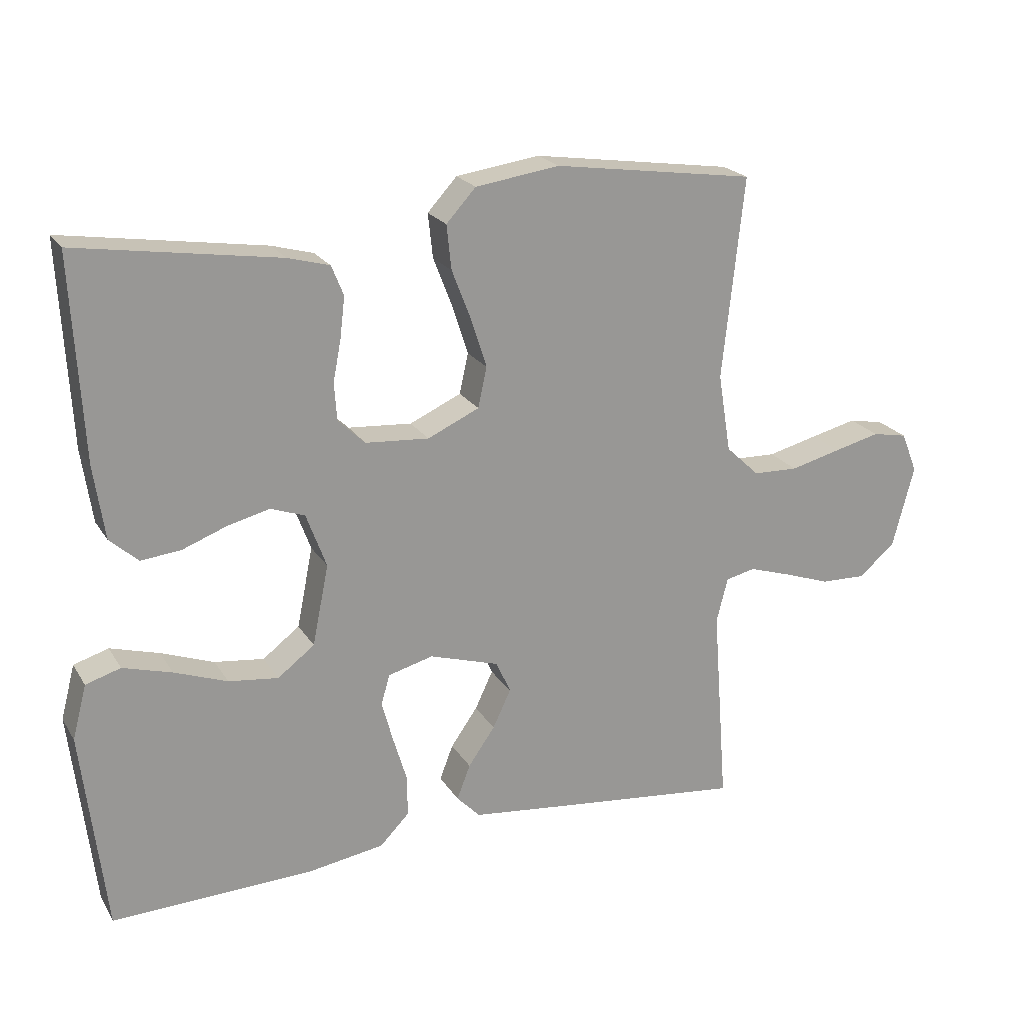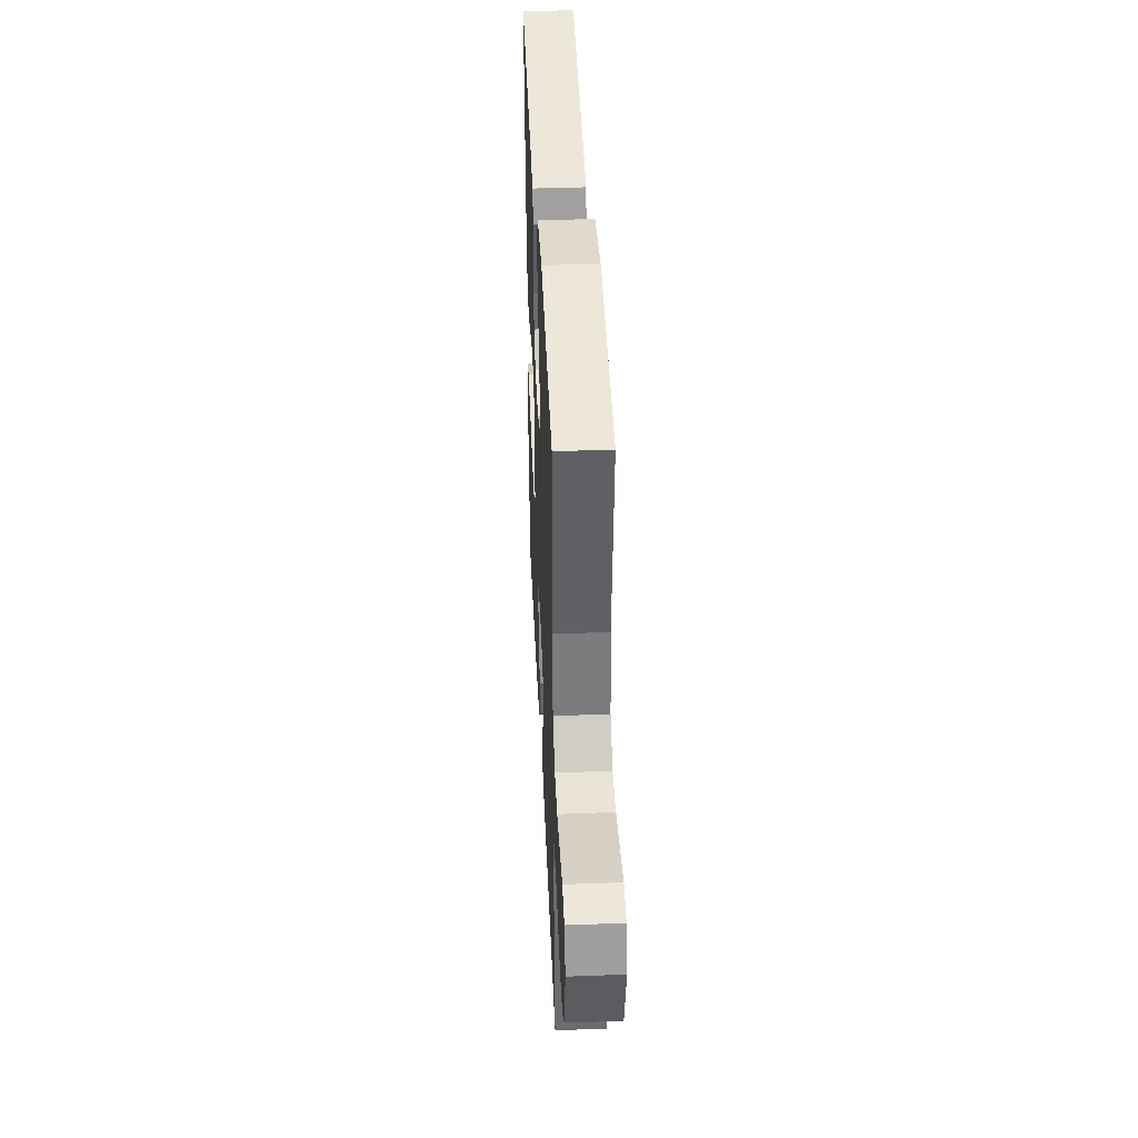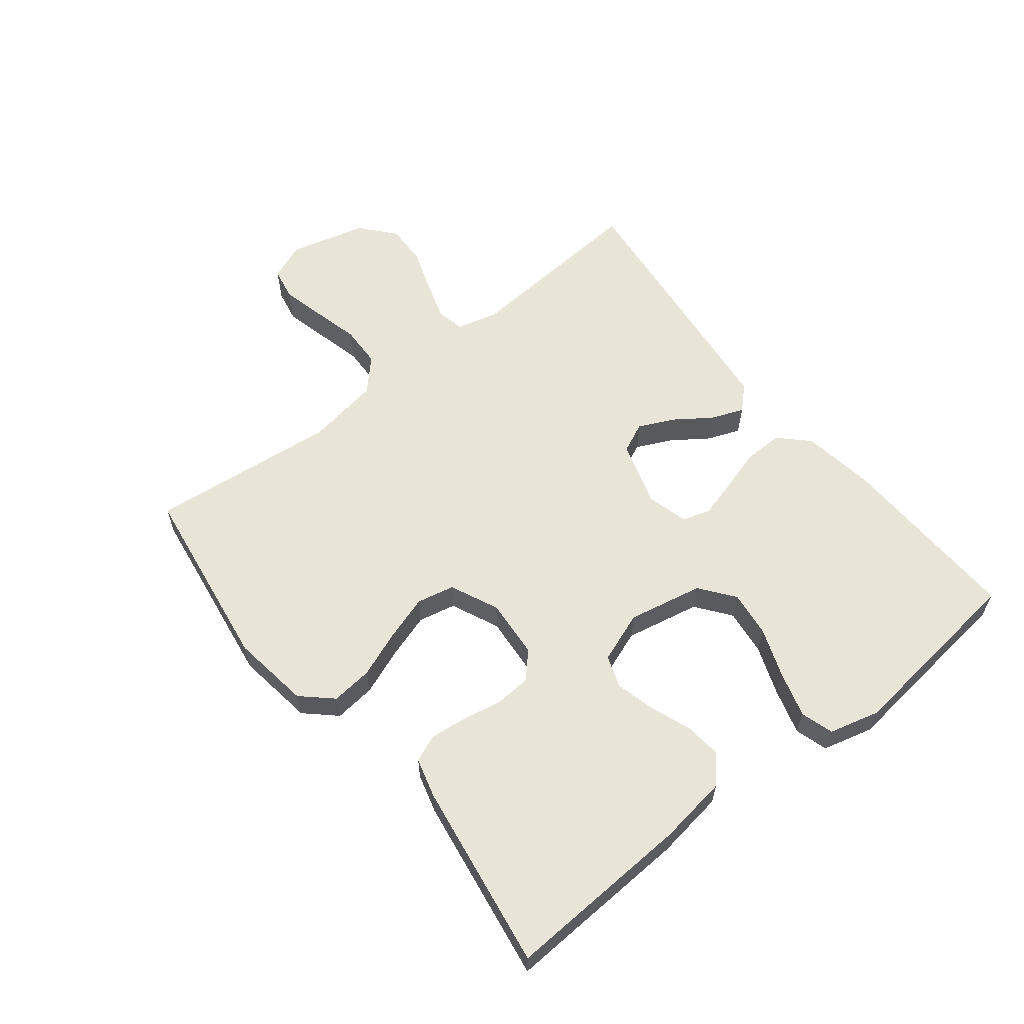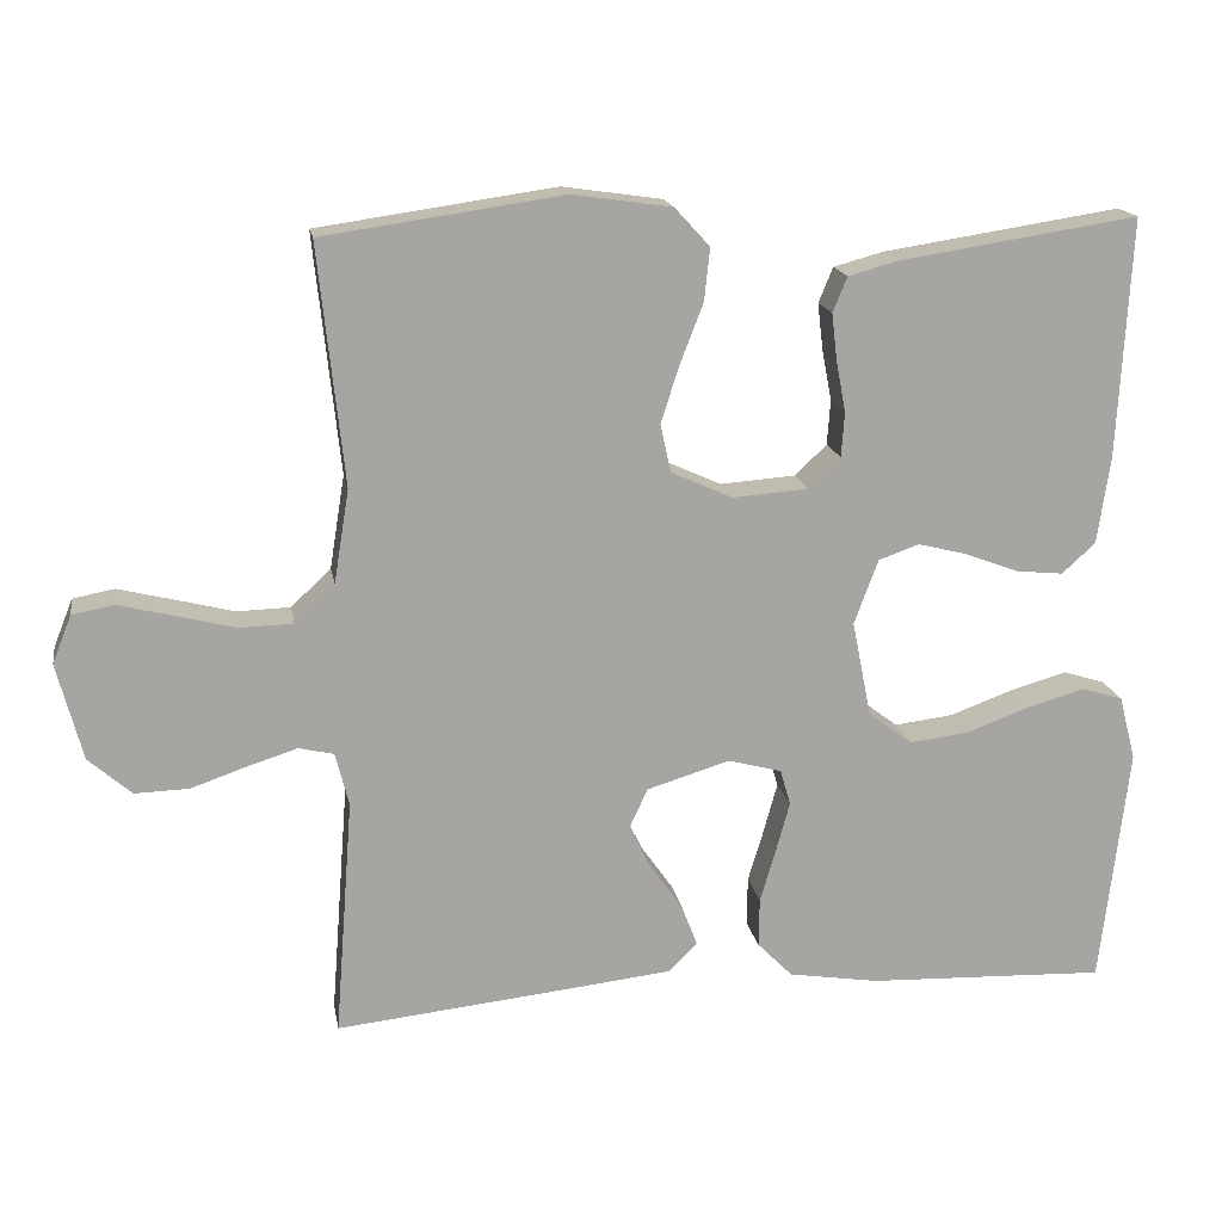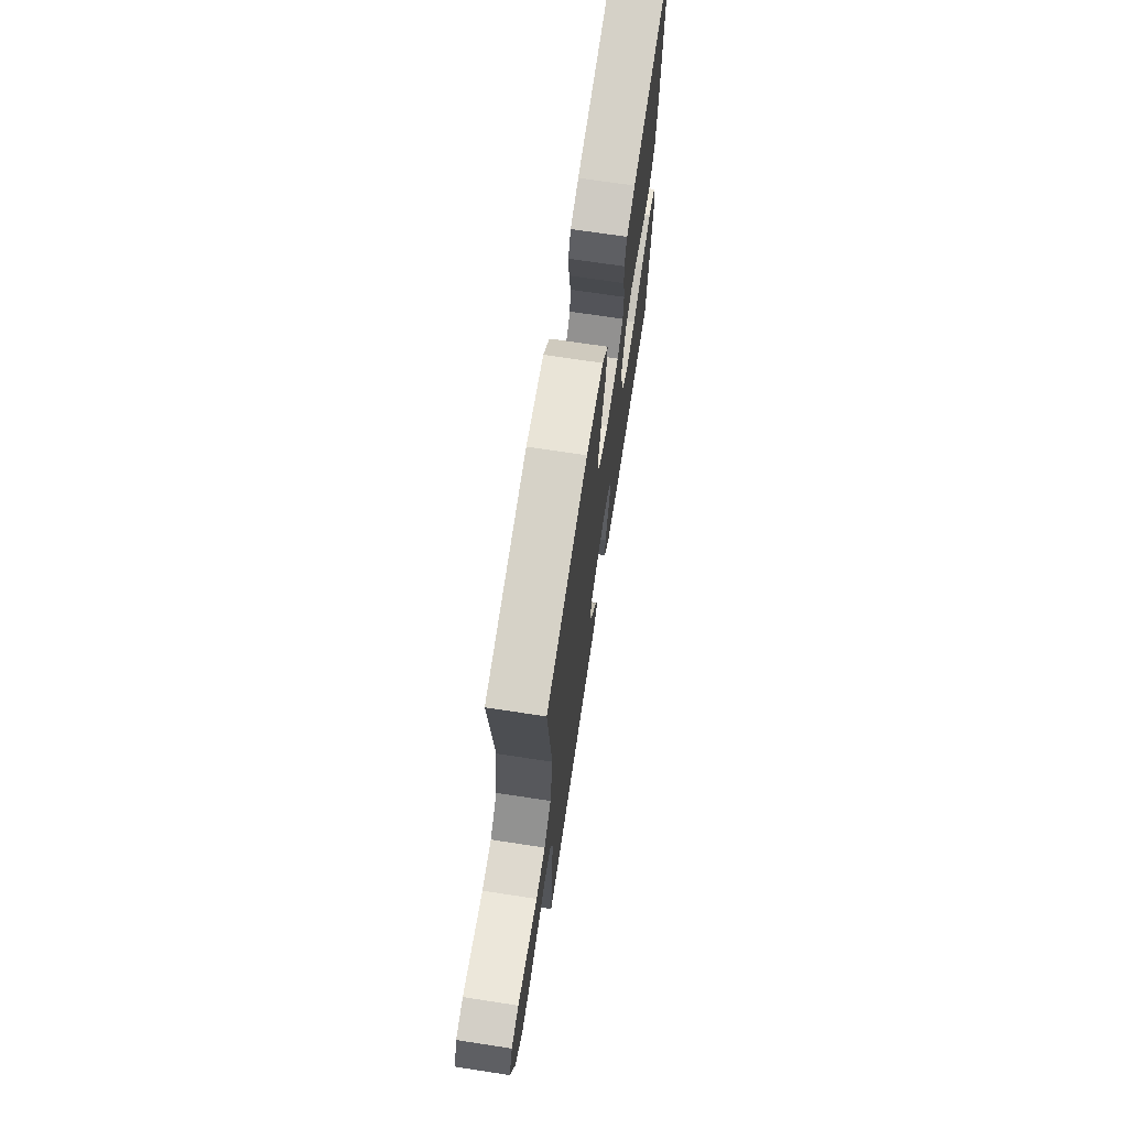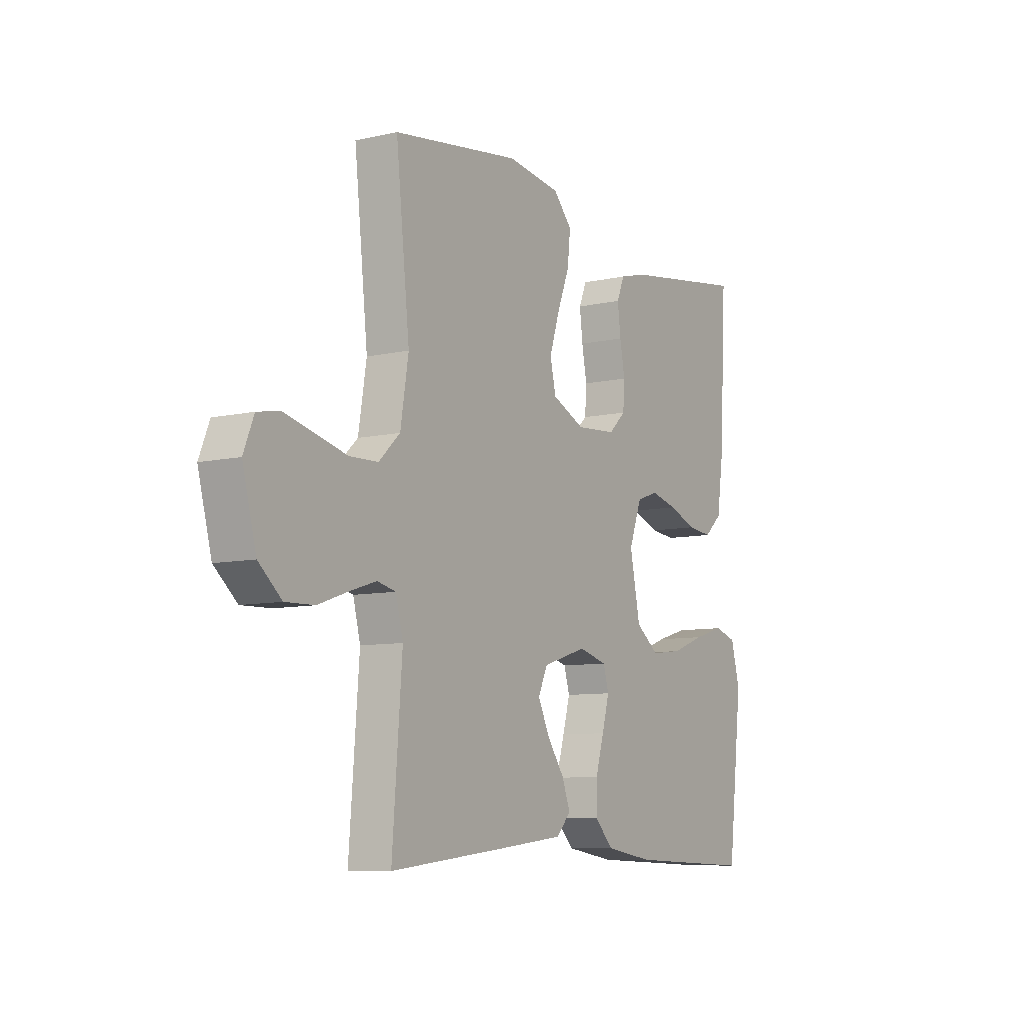
<metadata>
{"format":"obj","ext":"obj","renderer":"f3d","projection":"perspective","resolution":1024,"background":"white","views":[{"elev":21.5,"azim":156.5,"up":"+Z"},{"elev":40.8,"azim":-92.6,"up":"+Z"},{"elev":60.4,"azim":51.7,"up":"+Y"},{"elev":16.6,"azim":-9.8,"up":"+Z"},{"elev":69.8,"azim":-81.3,"up":"+Z"},{"elev":-8.5,"azim":-58.2,"up":"+Z"}]}
</metadata>
<code>
v -0.5 0.07 -0.5
v -0.477 0.07 -0.2
v -0.494 0.07 -0.133
v -0.538 0.07 -0.123
v -0.601 0.07 -0.143
v -0.67 0.07 -0.167
v -0.738 0.07 -0.169
v -0.792 0.07 -0.122
v -0.824 0.07 0
v -0.8 0.07 0.06
v -0.748 0.07 0.07
v -0.679 0.07 0.053
v -0.604 0.07 0.034
v -0.537 0.07 0.036
v -0.487 0.07 0.083
v -0.468 0.07 0.2
v -0.5 0.07 0.5
v -0.2 0.07 0.543
v -0.075 0.07 0.525
v -0.031 0.07 0.477
v -0.038 0.07 0.411
v -0.067 0.07 0.336
v -0.09 0.07 0.264
v -0.077 0.07 0.204
v 0 0.07 0.169
v 0.095 0.07 0.176
v 0.135 0.07 0.214
v 0.139 0.07 0.27
v 0.127 0.07 0.333
v 0.12 0.07 0.393
v 0.138 0.07 0.437
v 0.2 0.07 0.454
v 0.5 0.07 0.5
v 0.484 0.07 0.2
v 0.468 0.07 0.09
v 0.426 0.07 0.052
v 0.367 0.07 0.058
v 0.301 0.07 0.083
v 0.238 0.07 0.099
v 0.187 0.07 0.081
v 0.157 0.07 0
v 0.181 0.07 -0.12
v 0.236 0.07 -0.162
v 0.31 0.07 -0.153
v 0.389 0.07 -0.124
v 0.462 0.07 -0.103
v 0.514 0.07 -0.119
v 0.535 0.07 -0.2
v 0.5 0.07 -0.5
v 0.2 0.07 -0.489
v 0.086 0.07 -0.471
v 0.042 0.07 -0.426
v 0.043 0.07 -0.364
v 0.063 0.07 -0.297
v 0.08 0.07 -0.235
v 0.067 0.07 -0.19
v 0 0.07 -0.172
v -0.104 0.07 -0.204
v -0.126 0.07 -0.252
v -0.099 0.07 -0.309
v -0.059 0.07 -0.366
v -0.039 0.07 -0.418
v -0.074 0.07 -0.454
v -0.2 0.07 -0.468
v -0.5 0 -0.5
v -0.477 0 -0.2
v -0.494 0 -0.133
v -0.538 0 -0.123
v -0.601 0 -0.143
v -0.67 0 -0.167
v -0.738 0 -0.169
v -0.792 0 -0.122
v -0.824 0 0
v -0.8 0 0.06
v -0.748 0 0.07
v -0.679 0 0.053
v -0.604 0 0.034
v -0.537 0 0.036
v -0.487 0 0.083
v -0.468 0 0.2
v -0.5 0 0.5
v -0.2 0 0.543
v -0.075 0 0.525
v -0.031 0 0.477
v -0.038 0 0.411
v -0.067 0 0.336
v -0.09 0 0.264
v -0.077 0 0.204
v 0 0 0.169
v 0.095 0 0.176
v 0.135 0 0.214
v 0.139 0 0.27
v 0.127 0 0.333
v 0.12 0 0.393
v 0.138 0 0.437
v 0.2 0 0.454
v 0.5 0 0.5
v 0.484 0 0.2
v 0.468 0 0.09
v 0.426 0 0.052
v 0.367 0 0.058
v 0.301 0 0.083
v 0.238 0 0.099
v 0.187 0 0.081
v 0.157 0 0
v 0.181 0 -0.12
v 0.236 0 -0.162
v 0.31 0 -0.153
v 0.389 0 -0.124
v 0.462 0 -0.103
v 0.514 0 -0.119
v 0.535 0 -0.2
v 0.5 0 -0.5
v 0.2 0 -0.489
v 0.086 0 -0.471
v 0.042 0 -0.426
v 0.043 0 -0.364
v 0.063 0 -0.297
v 0.08 0 -0.235
v 0.067 0 -0.19
v 0 0 -0.172
v -0.104 0 -0.204
v -0.126 0 -0.252
v -0.099 0 -0.309
v -0.059 0 -0.366
v -0.039 0 -0.418
v -0.074 0 -0.454
v -0.2 0 -0.468
f 64 1 2
f 63 64 2
f 62 63 2
f 61 62 2
f 60 61 2
f 59 60 2 3
f 58 59 3
f 57 58 3 4
f 52 53 54
f 51 52 54
f 50 51 54
f 49 50 54
f 48 49 54
f 47 48 54
f 46 47 54
f 45 46 54
f 44 45 54
f 43 44 54 55
f 42 43 55 56
f 36 37 38
f 35 36 38
f 34 35 38
f 33 34 38
f 32 33 38
f 31 32 38
f 30 31 38
f 29 30 38
f 28 29 38
f 27 28 38 39
f 26 27 39 40
f 20 21 22
f 19 20 22
f 18 19 22
f 17 18 22
f 16 17 22
f 15 16 22 23
f 14 15 23 24
f 11 12 13
f 10 11 13
f 9 10 13
f 8 9 13
f 7 8 13
f 6 7 13
f 5 6 13
f 4 5 13 14
f 14 24 25
f 4 14 25
f 57 4 25
f 57 25 26
f 56 57 26
f 42 56 26
f 41 42 26
f 26 40 41
f 66 65 128
f 66 128 127
f 66 127 126
f 66 126 125
f 66 125 124
f 67 66 124 123
f 67 123 122
f 68 67 122 121
f 118 117 116
f 118 116 115
f 118 115 114
f 118 114 113
f 118 113 112
f 118 112 111
f 118 111 110
f 118 110 109
f 118 109 108
f 119 118 108 107
f 120 119 107 106
f 102 101 100
f 102 100 99
f 102 99 98
f 102 98 97
f 102 97 96
f 102 96 95
f 102 95 94
f 102 94 93
f 102 93 92
f 103 102 92 91
f 104 103 91 90
f 86 85 84
f 86 84 83
f 86 83 82
f 86 82 81
f 86 81 80
f 87 86 80 79
f 88 87 79 78
f 77 76 75
f 77 75 74
f 77 74 73
f 77 73 72
f 77 72 71
f 77 71 70
f 77 70 69
f 78 77 69 68
f 89 88 78
f 89 78 68
f 89 68 121
f 90 89 121
f 90 121 120
f 90 120 106
f 90 106 105
f 105 104 90
f 1 65 66 2
f 2 66 67 3
f 3 67 68 4
f 4 68 69 5
f 5 69 70 6
f 6 70 71 7
f 7 71 72 8
f 8 72 73 9
f 9 73 74 10
f 10 74 75 11
f 11 75 76 12
f 12 76 77 13
f 13 77 78 14
f 14 78 79 15
f 15 79 80 16
f 16 80 81 17
f 17 81 82 18
f 18 82 83 19
f 19 83 84 20
f 20 84 85 21
f 21 85 86 22
f 22 86 87 23
f 23 87 88 24
f 24 88 89 25
f 25 89 90 26
f 26 90 91 27
f 27 91 92 28
f 28 92 93 29
f 29 93 94 30
f 30 94 95 31
f 31 95 96 32
f 32 96 97 33
f 33 97 98 34
f 34 98 99 35
f 35 99 100 36
f 36 100 101 37
f 37 101 102 38
f 38 102 103 39
f 39 103 104 40
f 40 104 105 41
f 41 105 106 42
f 42 106 107 43
f 43 107 108 44
f 44 108 109 45
f 45 109 110 46
f 46 110 111 47
f 47 111 112 48
f 48 112 113 49
f 49 113 114 50
f 50 114 115 51
f 51 115 116 52
f 52 116 117 53
f 53 117 118 54
f 54 118 119 55
f 55 119 120 56
f 56 120 121 57
f 57 121 122 58
f 58 122 123 59
f 59 123 124 60
f 60 124 125 61
f 61 125 126 62
f 62 126 127 63
f 63 127 128 64
f 64 128 65 1

</code>
